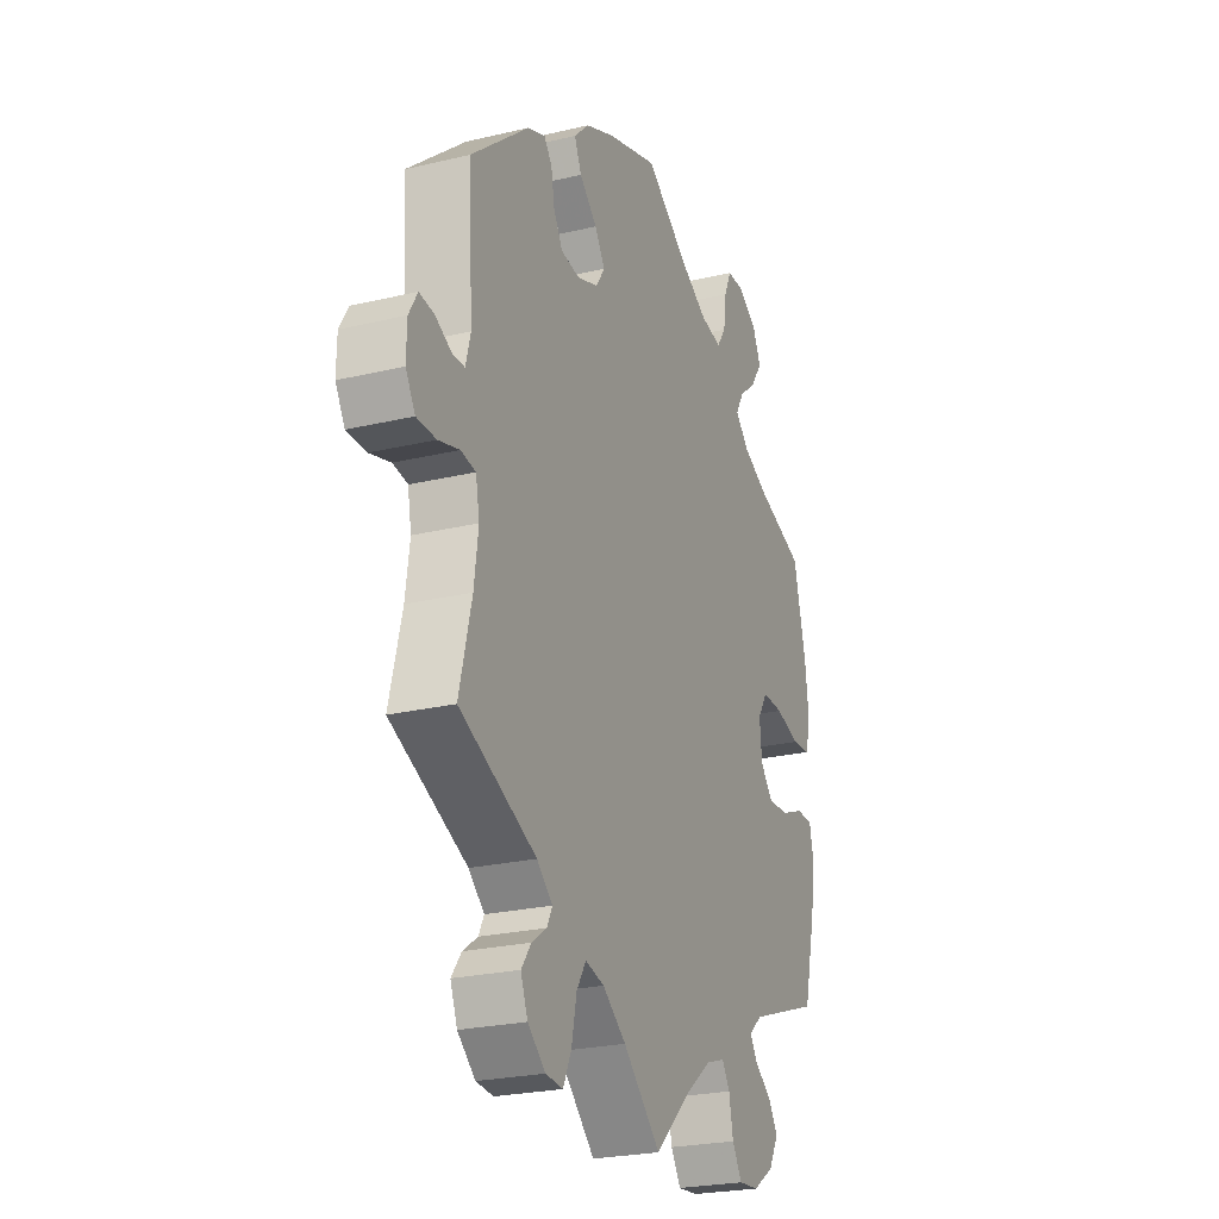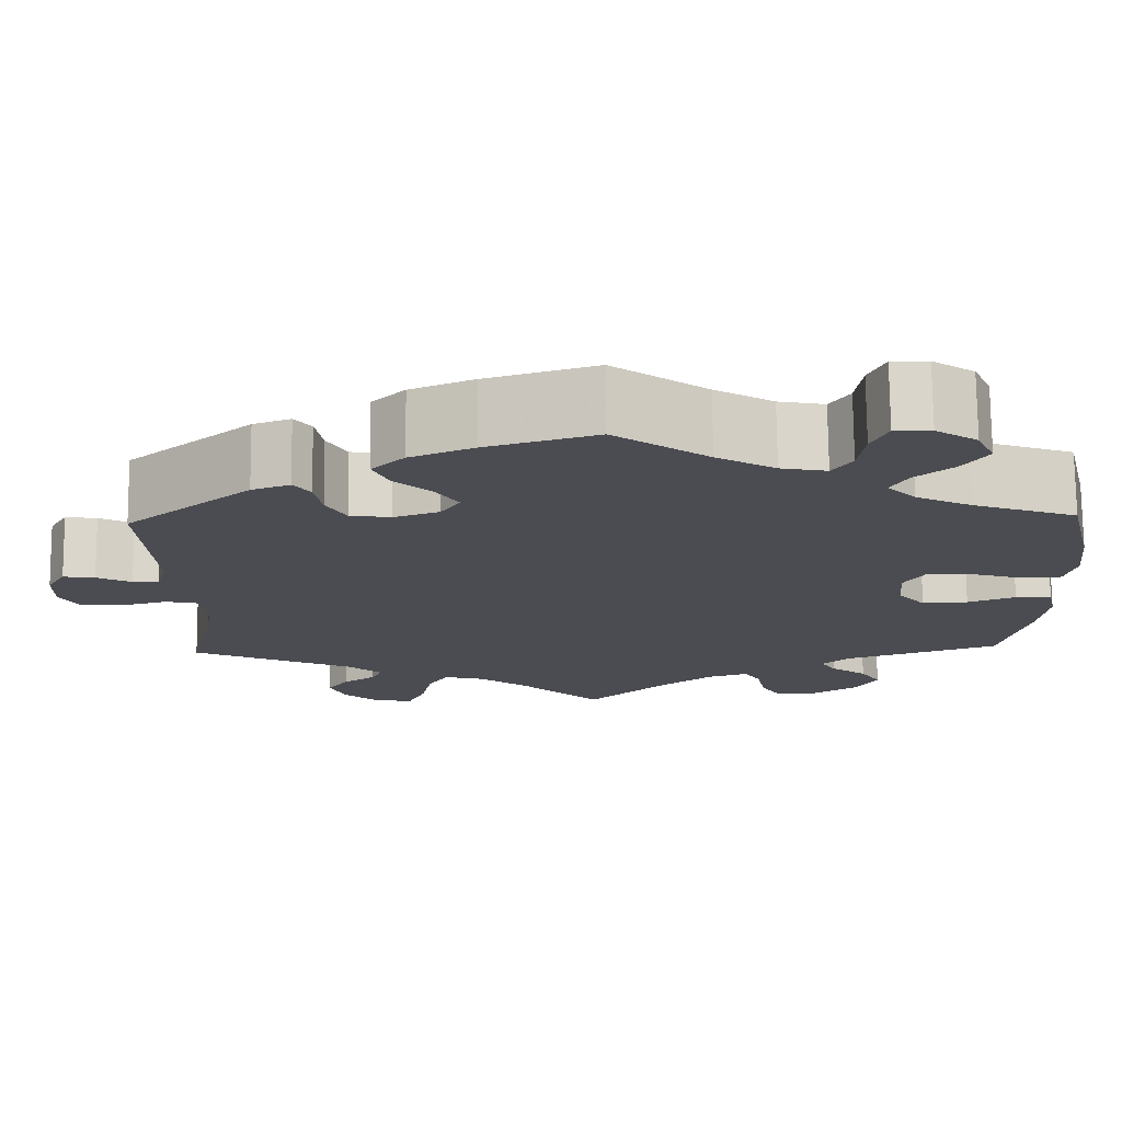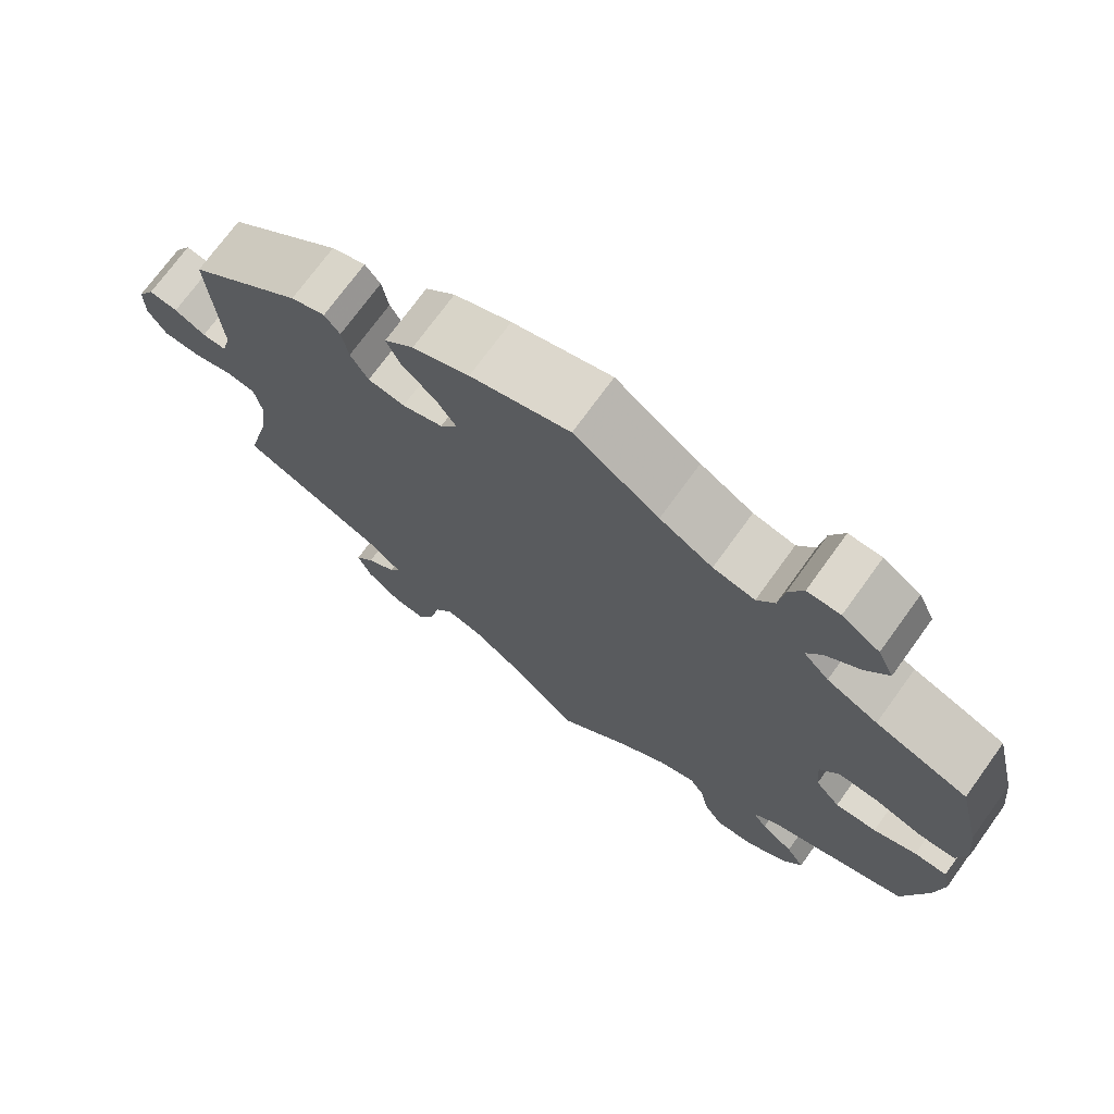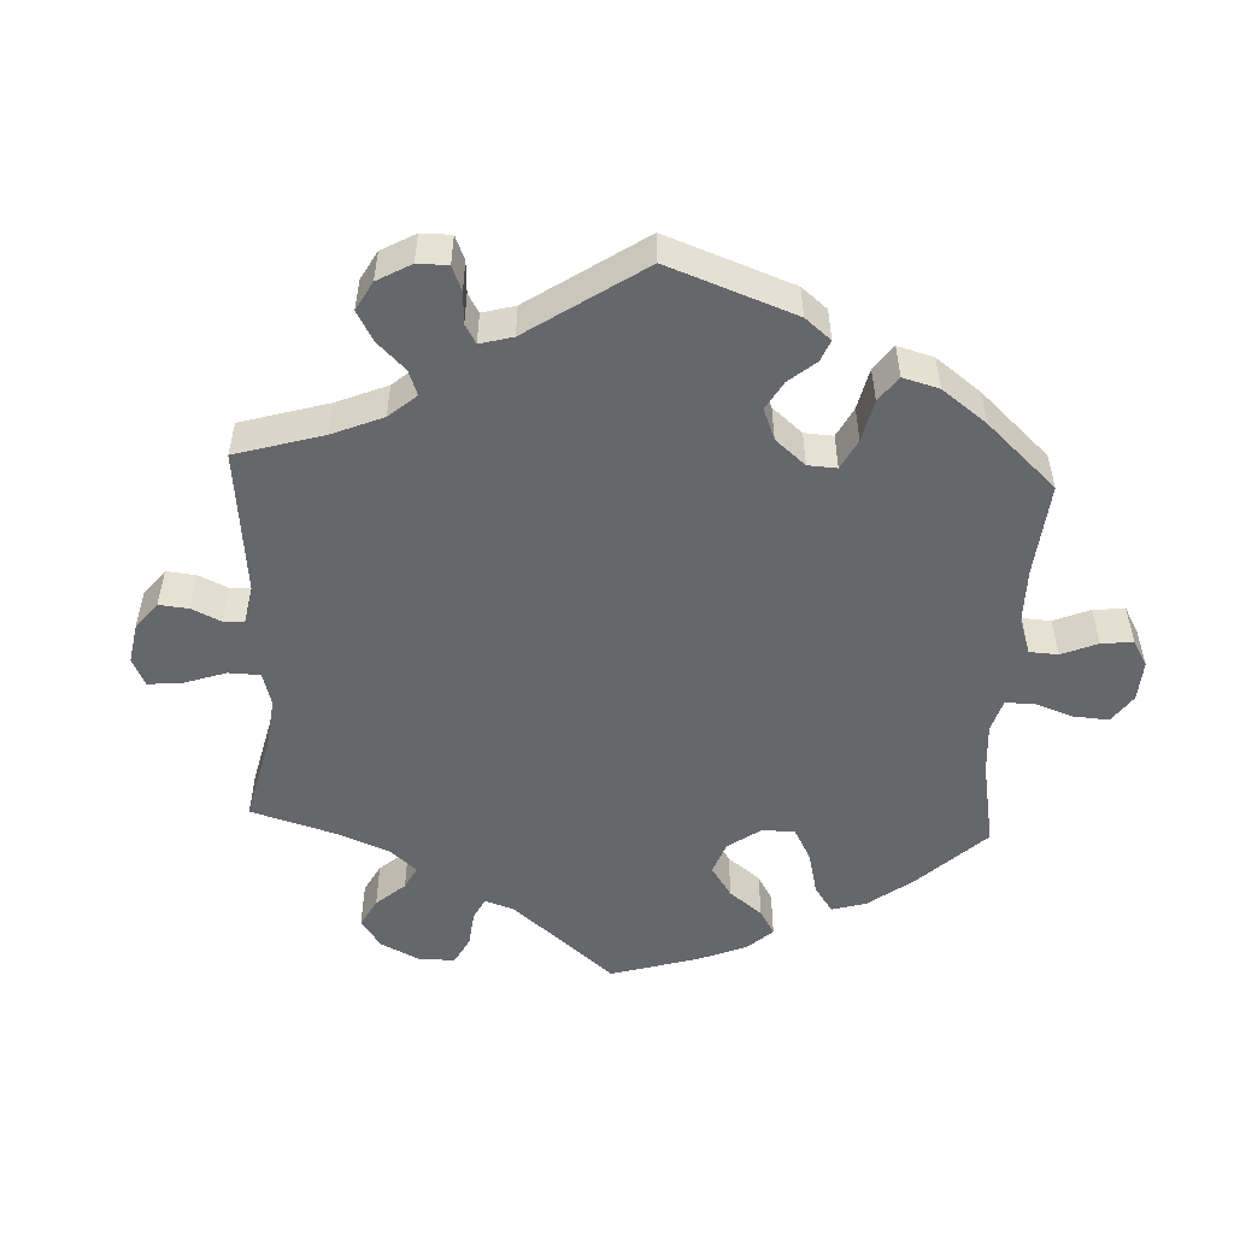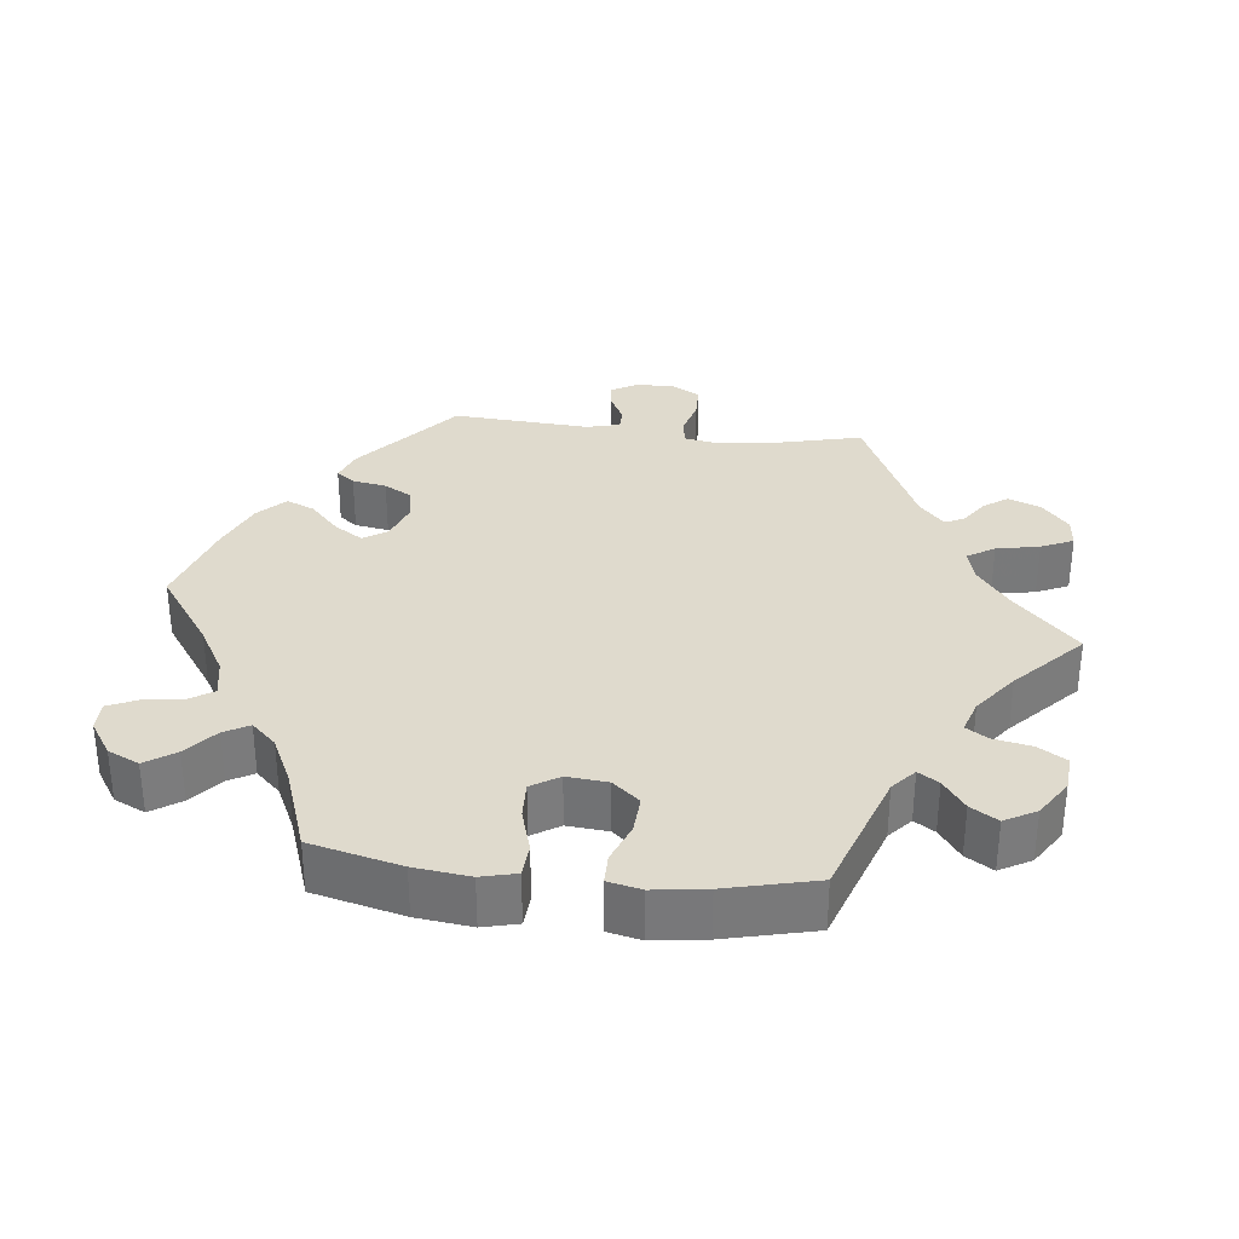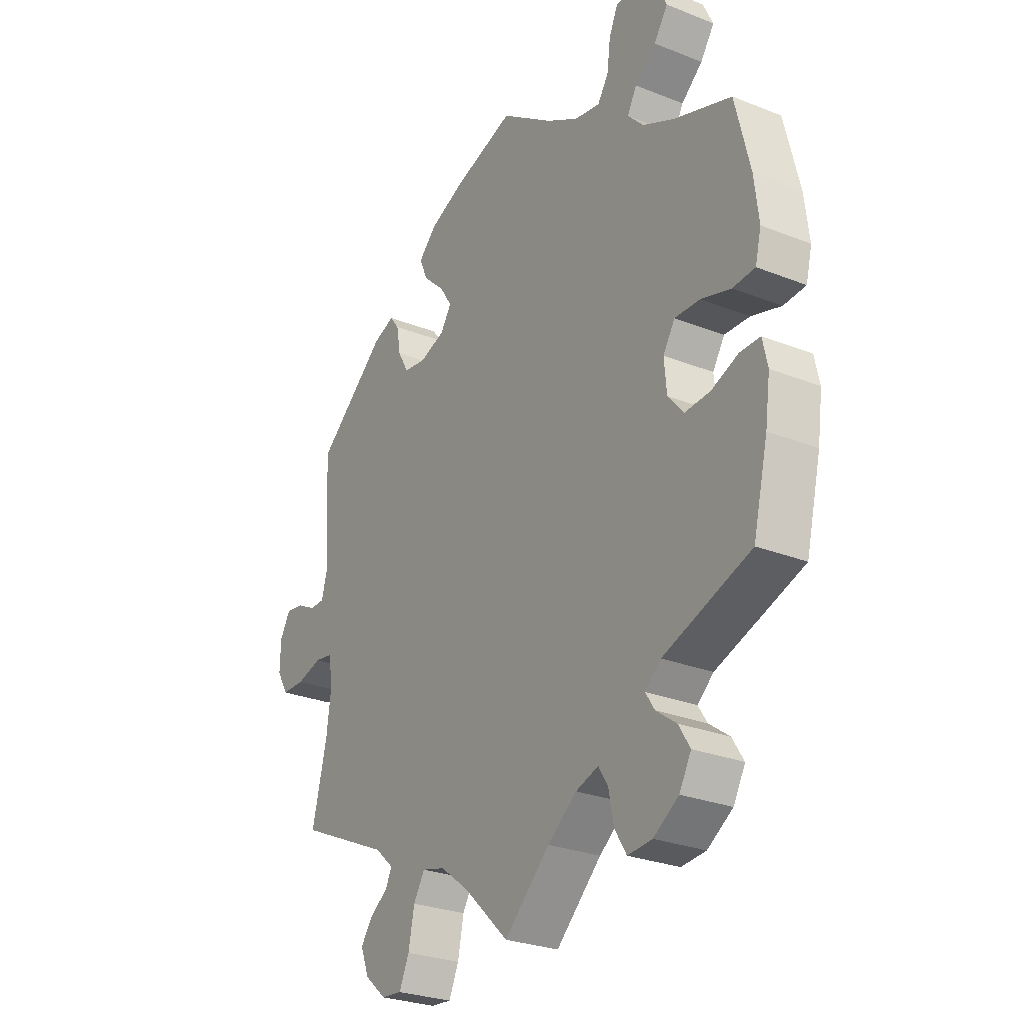
<metadata>
{"format":"obj","ext":"obj","renderer":"f3d","projection":"perspective","resolution":1024,"background":"white","views":[{"elev":-24.2,"azim":-68.4,"up":"+Z"},{"elev":74.5,"azim":-0.5,"up":"+Z"},{"elev":72.8,"azim":35.9,"up":"+Z"},{"elev":-52.0,"azim":-62.7,"up":"+Y"},{"elev":32.6,"azim":96.6,"up":"+Y"},{"elev":-27.4,"azim":58.6,"up":"+Z"}]}
</metadata>
<code>
v 0.325 0.07 -0.35
v 0.293 0.07 -0.378
v 0.311 0.07 -0.406
v 0.352 0.07 -0.436
v 0.375 0.07 -0.473
v 0.351 0.07 -0.516
v 0.3 0.07 -0.549
v 0.251 0.07 -0.553
v 0.227 0.07 -0.514
v 0.217 0.07 -0.462
v 0.198 0.07 -0.432
v 0.152 0.07 -0.447
v 0.093 0.07 -0.492
v 0.001 0.07 -0.578
v -0.09 0.07 -0.491
v -0.147 0.07 -0.448
v -0.193 0.07 -0.436
v -0.216 0.07 -0.473
v -0.228 0.07 -0.532
v -0.248 0.07 -0.576
v -0.29 0.07 -0.572
v -0.333 0.07 -0.535
v -0.35 0.07 -0.491
v -0.326 0.07 -0.458
v -0.29 0.07 -0.433
v -0.277 0.07 -0.407
v -0.315 0.07 -0.373
v -0.501 0.07 -0.288
v -0.471 0.07 -0.166
v -0.461 0.07 -0.091
v -0.47 0.07 -0.042
v -0.506 0.07 -0.036
v -0.557 0.07 -0.05
v -0.604 0.07 -0.049
v -0.627 0.07 -0.01
v -0.626 0.07 0.043
v -0.605 0.07 0.079
v -0.569 0.07 0.074
v -0.53 0.07 0.054
v -0.5 0.07 0.054
v -0.488 0.07 0.099
v -0.5 0.07 0.289
v -0.358 0.07 0.407
v -0.315 0.07 0.423
v -0.296 0.07 0.398
v -0.288 0.07 0.351
v -0.266 0.07 0.312
v -0.22 0.07 0.305
v -0.169 0.07 0.323
v -0.147 0.07 0.356
v -0.172 0.07 0.395
v -0.215 0.07 0.435
v -0.232 0.07 0.474
v -0.195 0.07 0.51
v -0.124 0.07 0.54
v 0 0.07 0.578
v 0.106 0.07 0.503
v 0.172 0.07 0.465
v 0.224 0.07 0.455
v 0.246 0.07 0.488
v 0.253 0.07 0.541
v 0.271 0.07 0.581
v 0.312 0.07 0.581
v 0.359 0.07 0.55
v 0.379 0.07 0.507
v 0.351 0.07 0.466
v 0.308 0.07 0.43
v 0.289 0.07 0.396
v 0.321 0.07 0.362
v 0.385 0.07 0.331
v 0.501 0.07 0.29
v 0.531 0.07 0.166
v 0.54 0.07 0.09
v 0.528 0.07 0.042
v 0.483 0.07 0.039
v 0.423 0.07 0.057
v 0.372 0.07 0.059
v 0.348 0.07 0.021
v 0.353 0.07 -0.035
v 0.384 0.07 -0.072
v 0.436 0.07 -0.069
v 0.49 0.07 -0.048
v 0.531 0.07 -0.048
v 0.541 0.07 -0.094
v 0.531 0.07 -0.166
v 0.501 0.07 -0.289
v 0.325 0 -0.35
v 0.293 0 -0.378
v 0.311 0 -0.406
v 0.352 0 -0.436
v 0.375 0 -0.473
v 0.351 0 -0.516
v 0.3 0 -0.549
v 0.251 0 -0.553
v 0.227 0 -0.514
v 0.217 0 -0.462
v 0.198 0 -0.432
v 0.152 0 -0.447
v 0.093 0 -0.492
v 0.001 0 -0.578
v -0.09 0 -0.491
v -0.147 0 -0.448
v -0.193 0 -0.436
v -0.216 0 -0.473
v -0.228 0 -0.532
v -0.248 0 -0.576
v -0.29 0 -0.572
v -0.333 0 -0.535
v -0.35 0 -0.491
v -0.326 0 -0.458
v -0.29 0 -0.433
v -0.277 0 -0.407
v -0.315 0 -0.373
v -0.501 0 -0.288
v -0.471 0 -0.166
v -0.461 0 -0.091
v -0.47 0 -0.042
v -0.506 0 -0.036
v -0.557 0 -0.05
v -0.604 0 -0.049
v -0.627 0 -0.01
v -0.626 0 0.043
v -0.605 0 0.079
v -0.569 0 0.074
v -0.53 0 0.054
v -0.5 0 0.054
v -0.488 0 0.099
v -0.5 0 0.289
v -0.358 0 0.407
v -0.315 0 0.423
v -0.296 0 0.398
v -0.288 0 0.351
v -0.266 0 0.312
v -0.22 0 0.305
v -0.169 0 0.323
v -0.147 0 0.356
v -0.172 0 0.395
v -0.215 0 0.435
v -0.232 0 0.474
v -0.195 0 0.51
v -0.124 0 0.54
v 0 0 0.578
v 0.106 0 0.503
v 0.172 0 0.465
v 0.224 0 0.455
v 0.246 0 0.488
v 0.253 0 0.541
v 0.271 0 0.581
v 0.312 0 0.581
v 0.359 0 0.55
v 0.379 0 0.507
v 0.351 0 0.466
v 0.308 0 0.43
v 0.289 0 0.396
v 0.321 0 0.362
v 0.385 0 0.331
v 0.501 0 0.29
v 0.531 0 0.166
v 0.54 0 0.09
v 0.528 0 0.042
v 0.483 0 0.039
v 0.423 0 0.057
v 0.372 0 0.059
v 0.348 0 0.021
v 0.353 0 -0.035
v 0.384 0 -0.072
v 0.436 0 -0.069
v 0.49 0 -0.048
v 0.531 0 -0.048
v 0.541 0 -0.094
v 0.531 0 -0.166
v 0.501 0 -0.289
f 85 86 1
f 84 85 1 2
f 81 82 83 84
f 80 81 84 2
f 79 80 2
f 78 79 2
f 73 74 75 76
f 73 76 77
f 70 71 72 73
f 69 70 73 77
f 68 69 77 78
f 64 65 66 67
f 64 67 68
f 63 64 68
f 60 61 62 63
f 59 60 63 68
f 58 59 68 78
f 54 55 56 57
f 51 52 53 54
f 50 51 54 57
f 49 50 57 58
f 43 44 45 46
f 41 42 43 46
f 40 41 46 47
f 36 37 38 39
f 36 39 40
f 35 36 40
f 32 33 34 35
f 31 32 35 40
f 27 28 29
f 26 27 29 30
f 22 23 24 25
f 22 25 26
f 21 22 26
f 18 19 20 21
f 17 18 21 26
f 16 17 26 30
f 13 14 15
f 12 13 15 16
f 11 12 16 30
f 7 8 9 10
f 7 10 11
f 6 7 11
f 3 4 5 6
f 2 3 6 11
f 49 58 78 2
f 31 40 47 48
f 30 31 48 49
f 2 11 30 49
f 87 172 171
f 88 87 171 170
f 170 169 168 167
f 88 170 167 166
f 88 166 165
f 88 165 164
f 162 161 160 159
f 163 162 159
f 159 158 157 156
f 163 159 156 155
f 164 163 155 154
f 153 152 151 150
f 154 153 150
f 154 150 149
f 149 148 147 146
f 154 149 146 145
f 164 154 145 144
f 143 142 141 140
f 140 139 138 137
f 143 140 137 136
f 144 143 136 135
f 132 131 130 129
f 132 129 128 127
f 133 132 127 126
f 125 124 123 122
f 126 125 122
f 126 122 121
f 121 120 119 118
f 126 121 118 117
f 115 114 113
f 116 115 113 112
f 111 110 109 108
f 112 111 108
f 112 108 107
f 107 106 105 104
f 112 107 104 103
f 116 112 103 102
f 101 100 99
f 102 101 99 98
f 116 102 98 97
f 96 95 94 93
f 97 96 93
f 97 93 92
f 92 91 90 89
f 97 92 89 88
f 88 164 144 135
f 134 133 126 117
f 135 134 117 116
f 135 116 97 88
f 1 87 88 2
f 2 88 89 3
f 3 89 90 4
f 4 90 91 5
f 5 91 92 6
f 6 92 93 7
f 7 93 94 8
f 8 94 95 9
f 9 95 96 10
f 10 96 97 11
f 11 97 98 12
f 12 98 99 13
f 13 99 100 14
f 14 100 101 15
f 15 101 102 16
f 16 102 103 17
f 17 103 104 18
f 18 104 105 19
f 19 105 106 20
f 20 106 107 21
f 21 107 108 22
f 22 108 109 23
f 23 109 110 24
f 24 110 111 25
f 25 111 112 26
f 26 112 113 27
f 27 113 114 28
f 28 114 115 29
f 29 115 116 30
f 30 116 117 31
f 31 117 118 32
f 32 118 119 33
f 33 119 120 34
f 34 120 121 35
f 35 121 122 36
f 36 122 123 37
f 37 123 124 38
f 38 124 125 39
f 39 125 126 40
f 40 126 127 41
f 41 127 128 42
f 42 128 129 43
f 43 129 130 44
f 44 130 131 45
f 45 131 132 46
f 46 132 133 47
f 47 133 134 48
f 48 134 135 49
f 49 135 136 50
f 50 136 137 51
f 51 137 138 52
f 52 138 139 53
f 53 139 140 54
f 54 140 141 55
f 55 141 142 56
f 56 142 143 57
f 57 143 144 58
f 58 144 145 59
f 59 145 146 60
f 60 146 147 61
f 61 147 148 62
f 62 148 149 63
f 63 149 150 64
f 64 150 151 65
f 65 151 152 66
f 66 152 153 67
f 67 153 154 68
f 68 154 155 69
f 69 155 156 70
f 70 156 157 71
f 71 157 158 72
f 72 158 159 73
f 73 159 160 74
f 74 160 161 75
f 75 161 162 76
f 76 162 163 77
f 77 163 164 78
f 78 164 165 79
f 79 165 166 80
f 80 166 167 81
f 81 167 168 82
f 82 168 169 83
f 83 169 170 84
f 84 170 171 85
f 85 171 172 86
f 86 172 87 1

</code>
